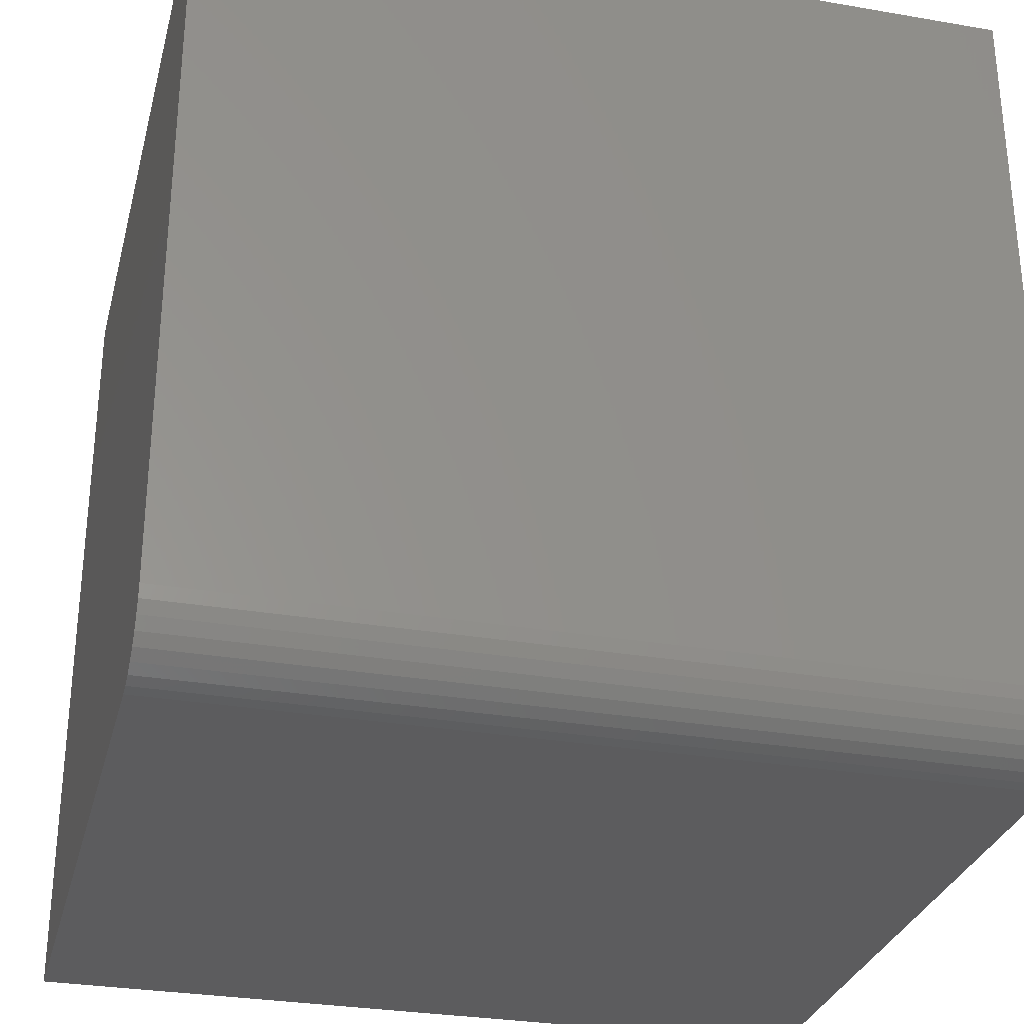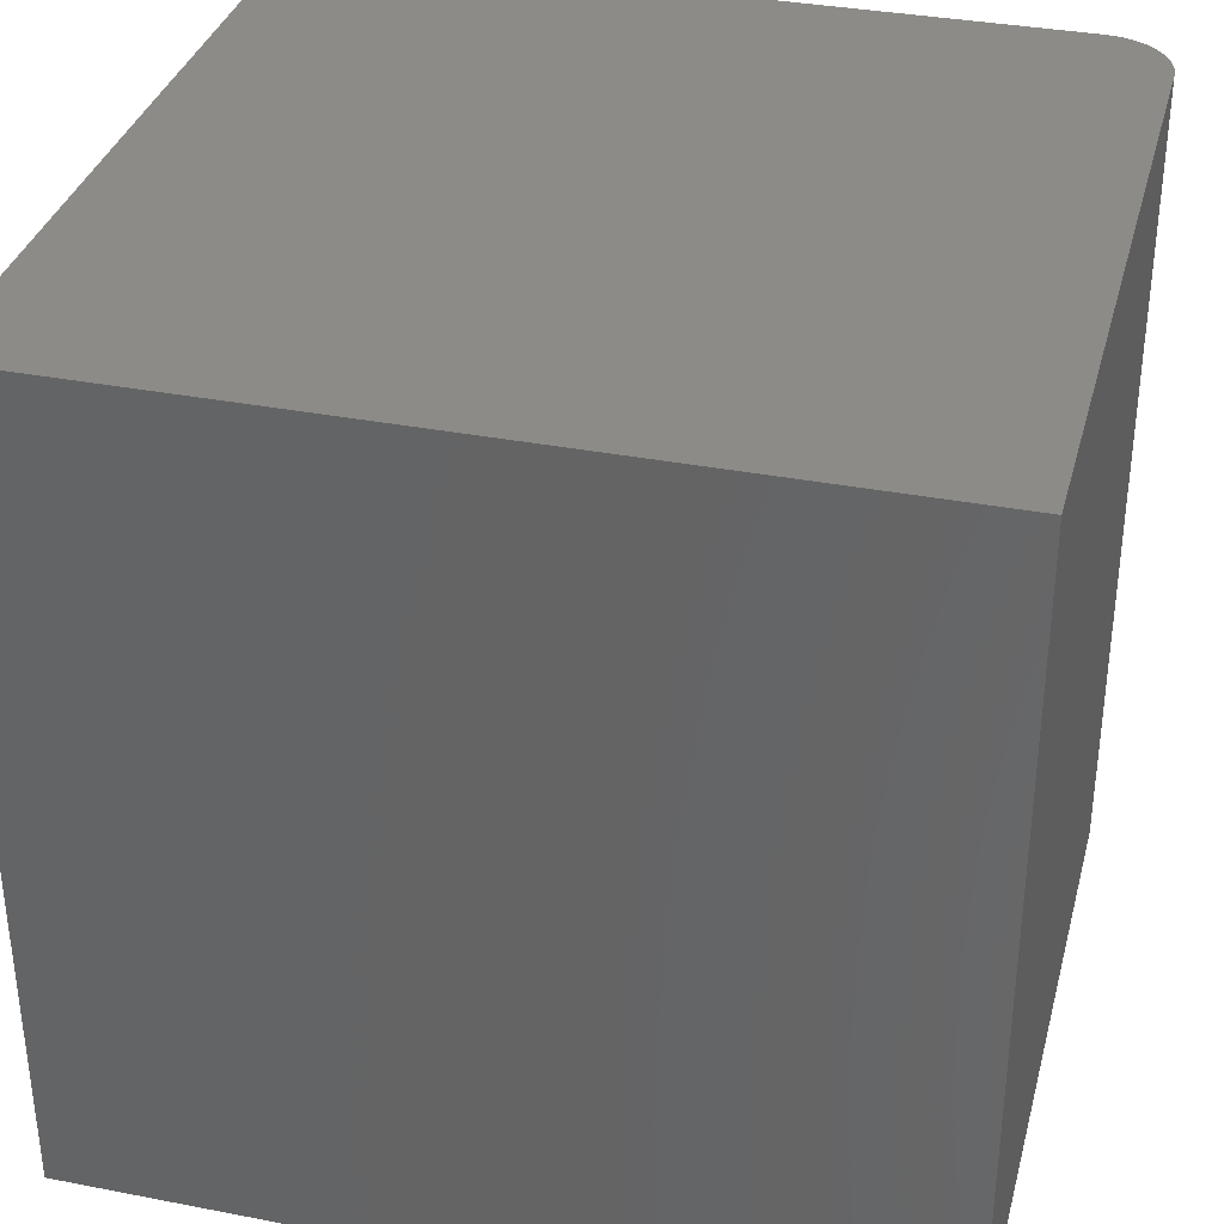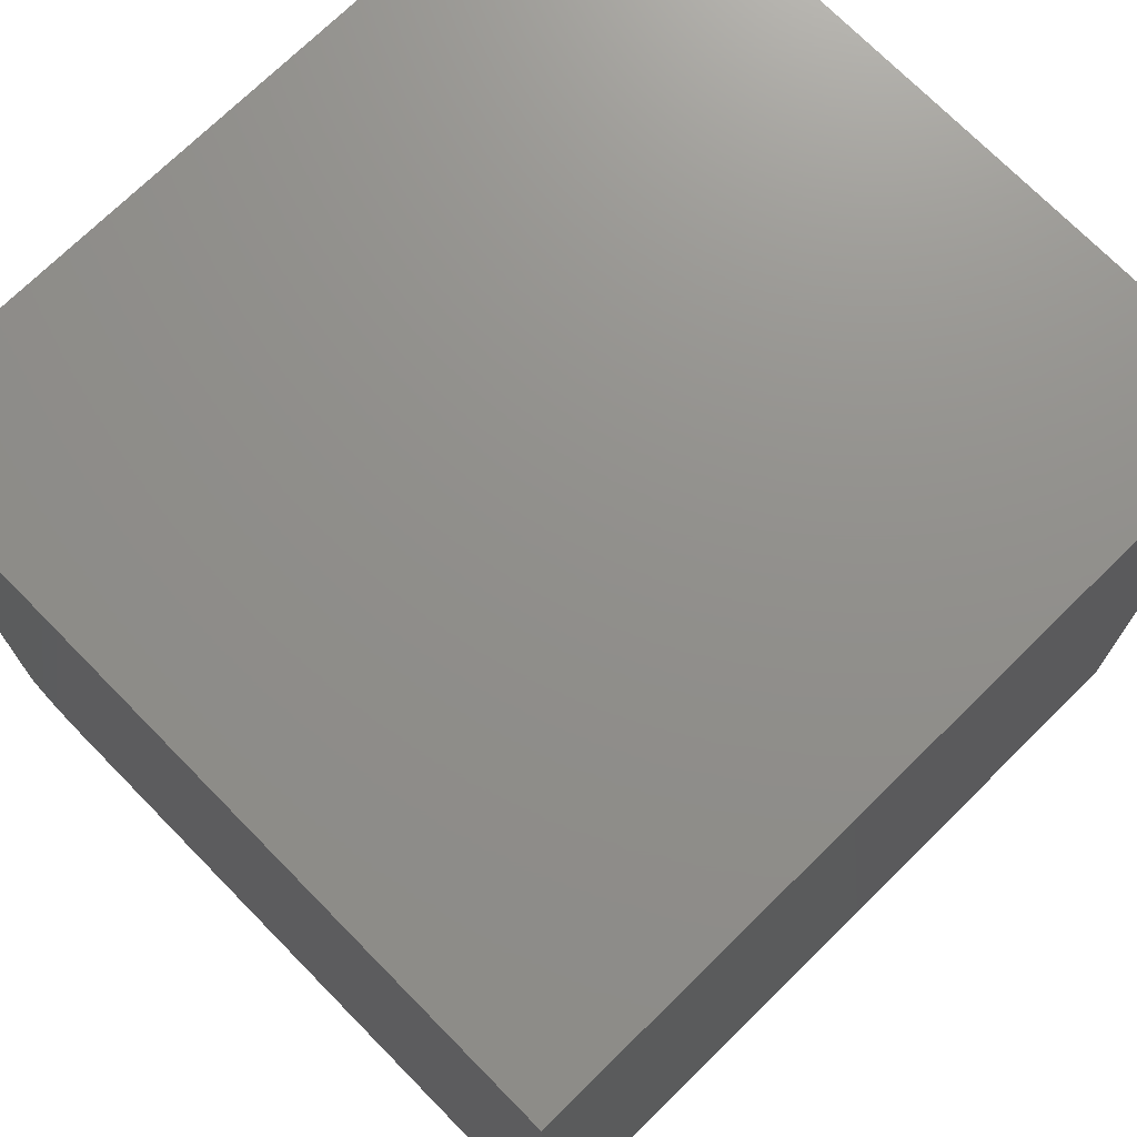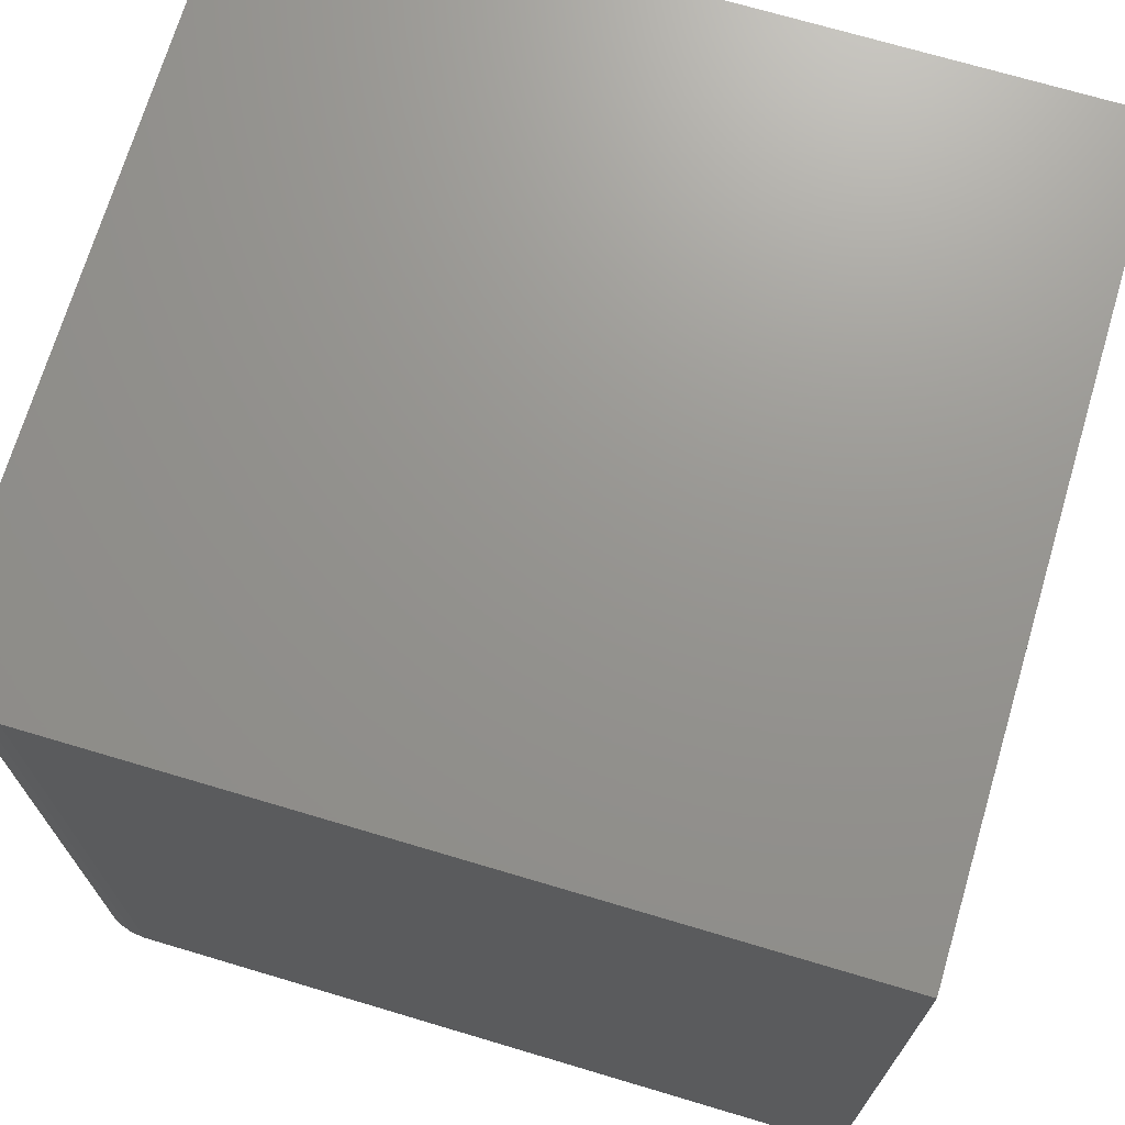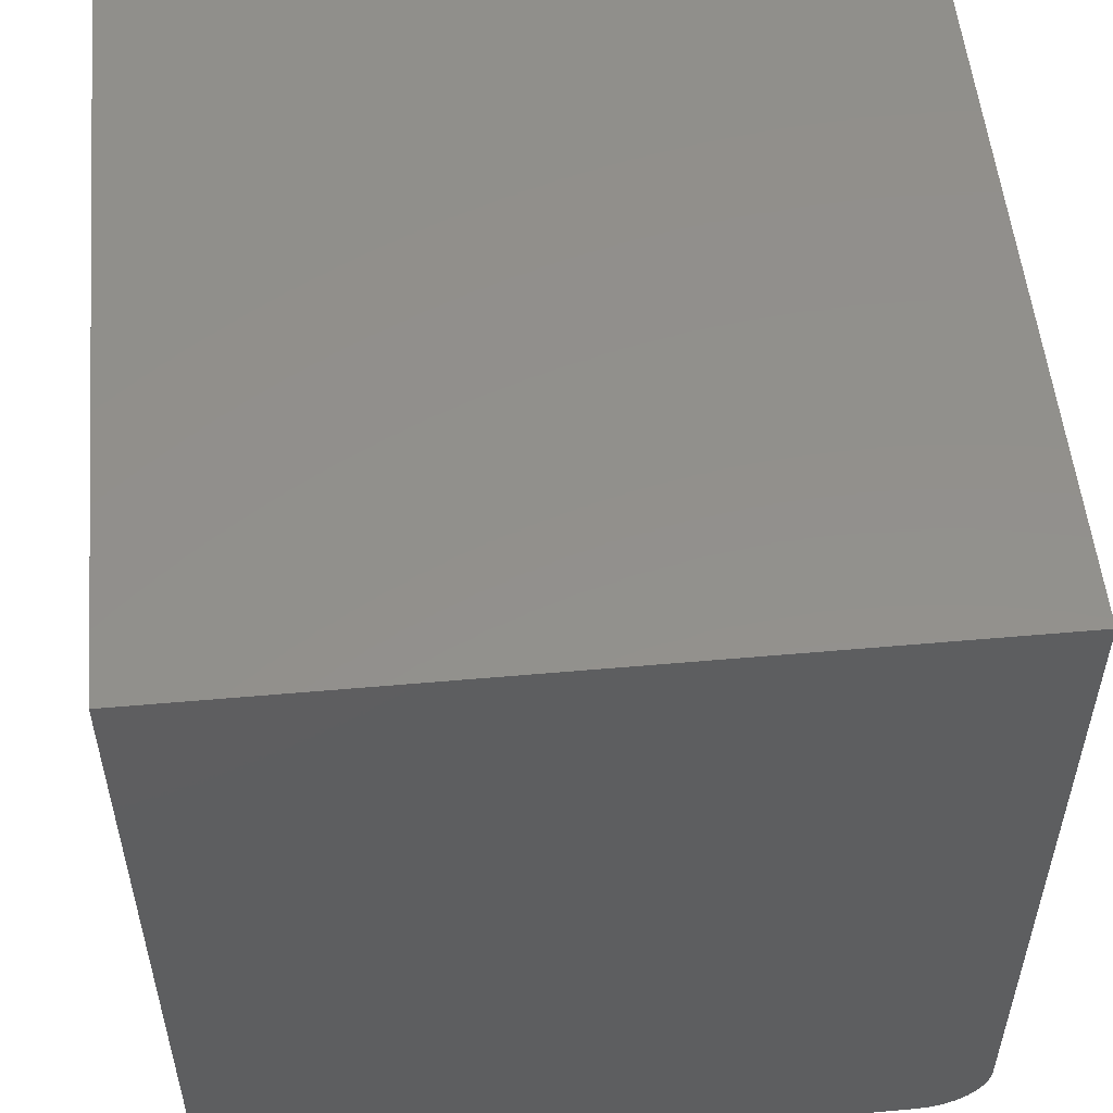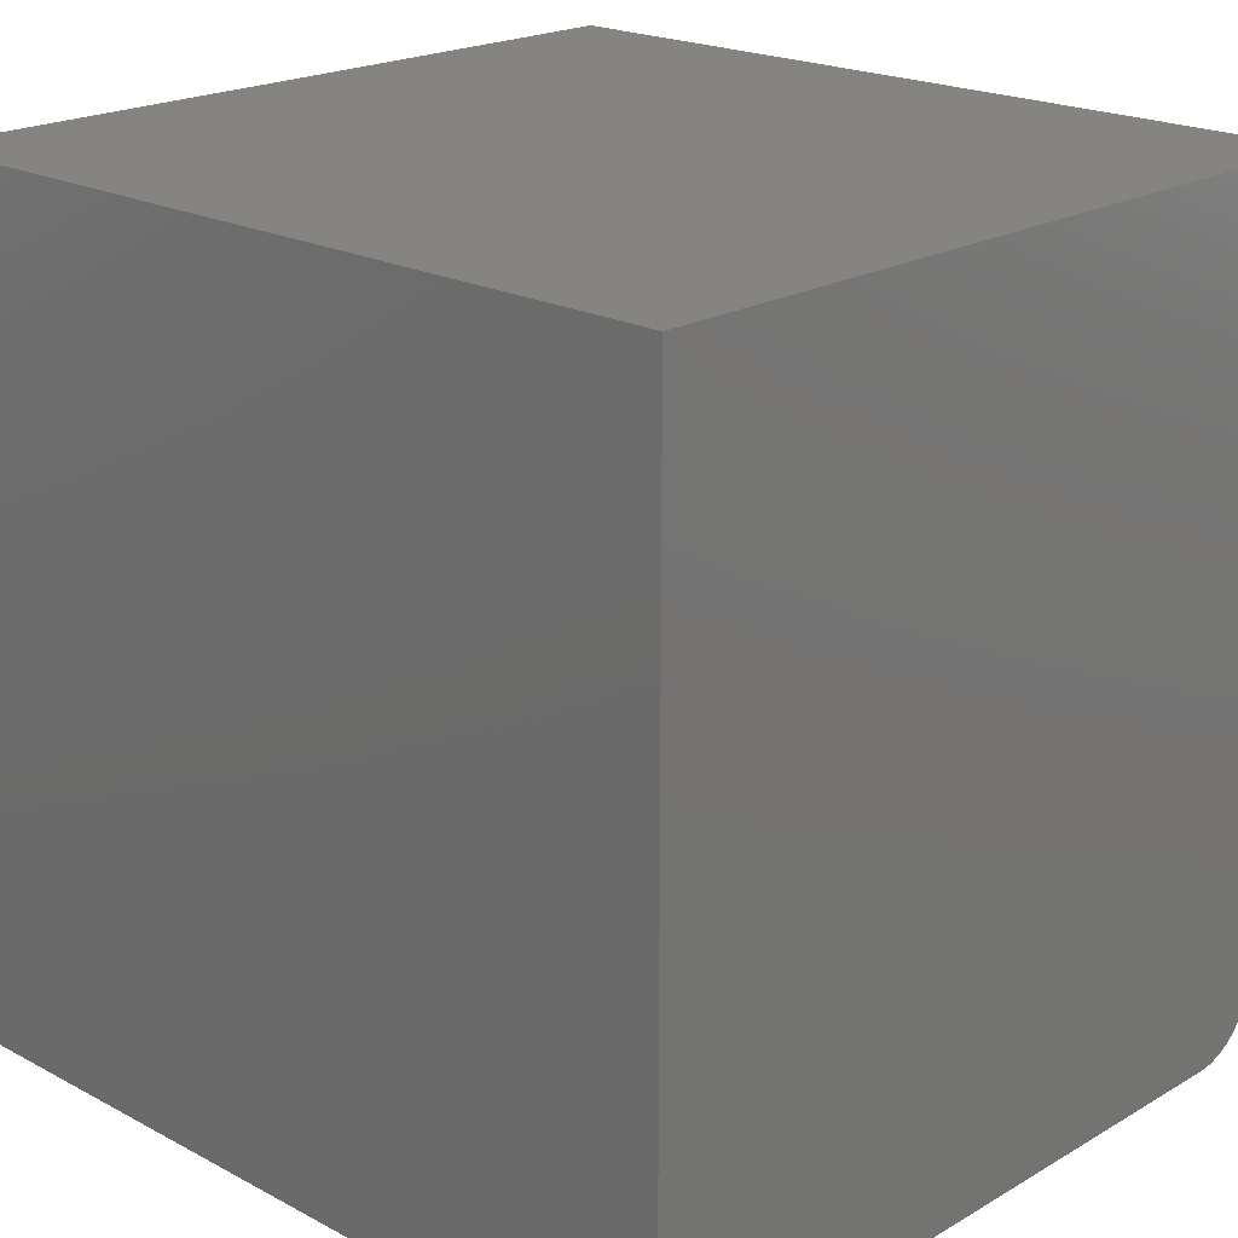
<metadata>
{"format":"stl","ext":"stl","renderer":"f3d","projection":"perspective","resolution":1024,"background":"white","views":[{"elev":-30.0,"azim":-104.1,"up":"+Z"},{"elev":34.7,"azim":104.5,"up":"+Y"},{"elev":72.7,"azim":45.5,"up":"+Z"},{"elev":70.9,"azim":-73.4,"up":"+Y"},{"elev":53.5,"azim":174.6,"up":"+Z"},{"elev":20.6,"azim":133.7,"up":"+Z"}]}
</metadata>
<code>
# stl→obj: 24 verts, 44 faces
v -0.3516 -0.75 -0.3125
v -0.3504 -0.75 -0.3247
v -0.3468 -0.75 -0.3364
v -0.341 -0.75 -0.3472
v -0.3333 -0.75 -0.3567
v -0.3238 -0.75 -0.3645
v -0.313 -0.75 -0.3702
v -0.3013 -0.75 -0.3738
v -0.2891 -0.75 -0.375
v 0.359 -0.75 -0.375
v 0.359 -0.75 0.375
v -0.3516 -0.75 0.375
v -0.3516 3.469e-18 -0.3125
v -0.3516 4.163e-17 0.375
v 0.359 8.108e-17 0.375
v 0.359 3.944e-17 -0.375
v -0.2891 3.469e-18 -0.375
v -0.3013 2.859e-18 -0.3738
v -0.313 2.406e-18 -0.3702
v -0.3238 2.127e-18 -0.3645
v -0.3333 2.032e-18 -0.3567
v -0.341 2.127e-18 -0.3472
v -0.3468 2.406e-18 -0.3364
v -0.3504 2.859e-18 -0.3247
f 1 2 3
f 1 3 4
f 1 4 5
f 1 5 6
f 1 6 7
f 1 7 8
f 1 8 9
f 1 9 10
f 1 10 11
f 1 11 12
f 13 14 15
f 13 15 16
f 13 16 17
f 13 17 18
f 13 18 19
f 13 19 20
f 13 20 21
f 13 21 22
f 13 22 23
f 13 23 24
f 14 13 12
f 12 13 1
f 17 16 9
f 9 16 10
f 17 9 18
f 18 9 8
f 18 8 19
f 19 8 7
f 19 7 20
f 20 7 6
f 20 6 21
f 21 6 5
f 21 5 22
f 22 5 4
f 22 4 23
f 23 4 3
f 23 3 24
f 24 3 2
f 24 2 13
f 13 2 1
f 15 14 11
f 11 14 12
f 16 15 10
f 10 15 11

</code>
